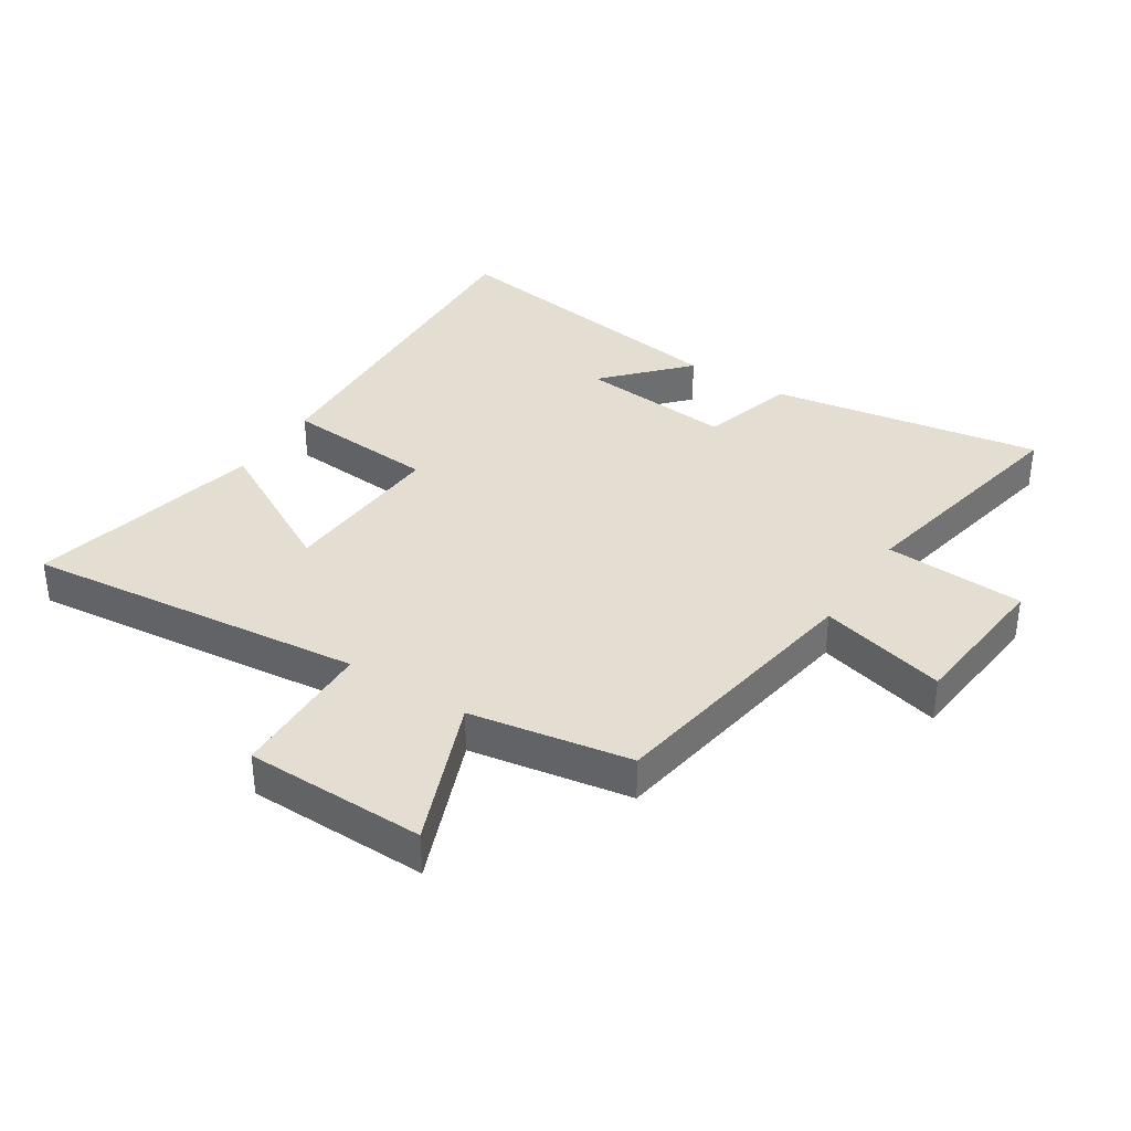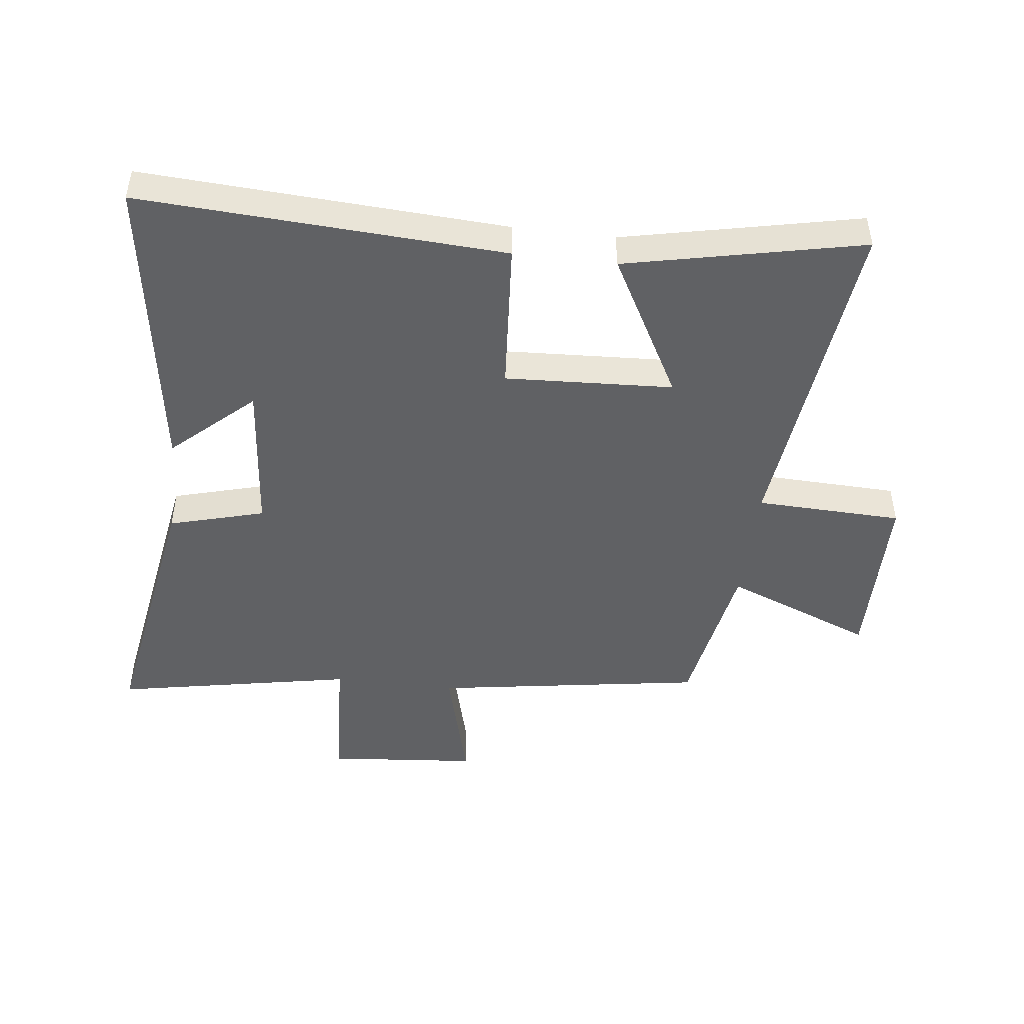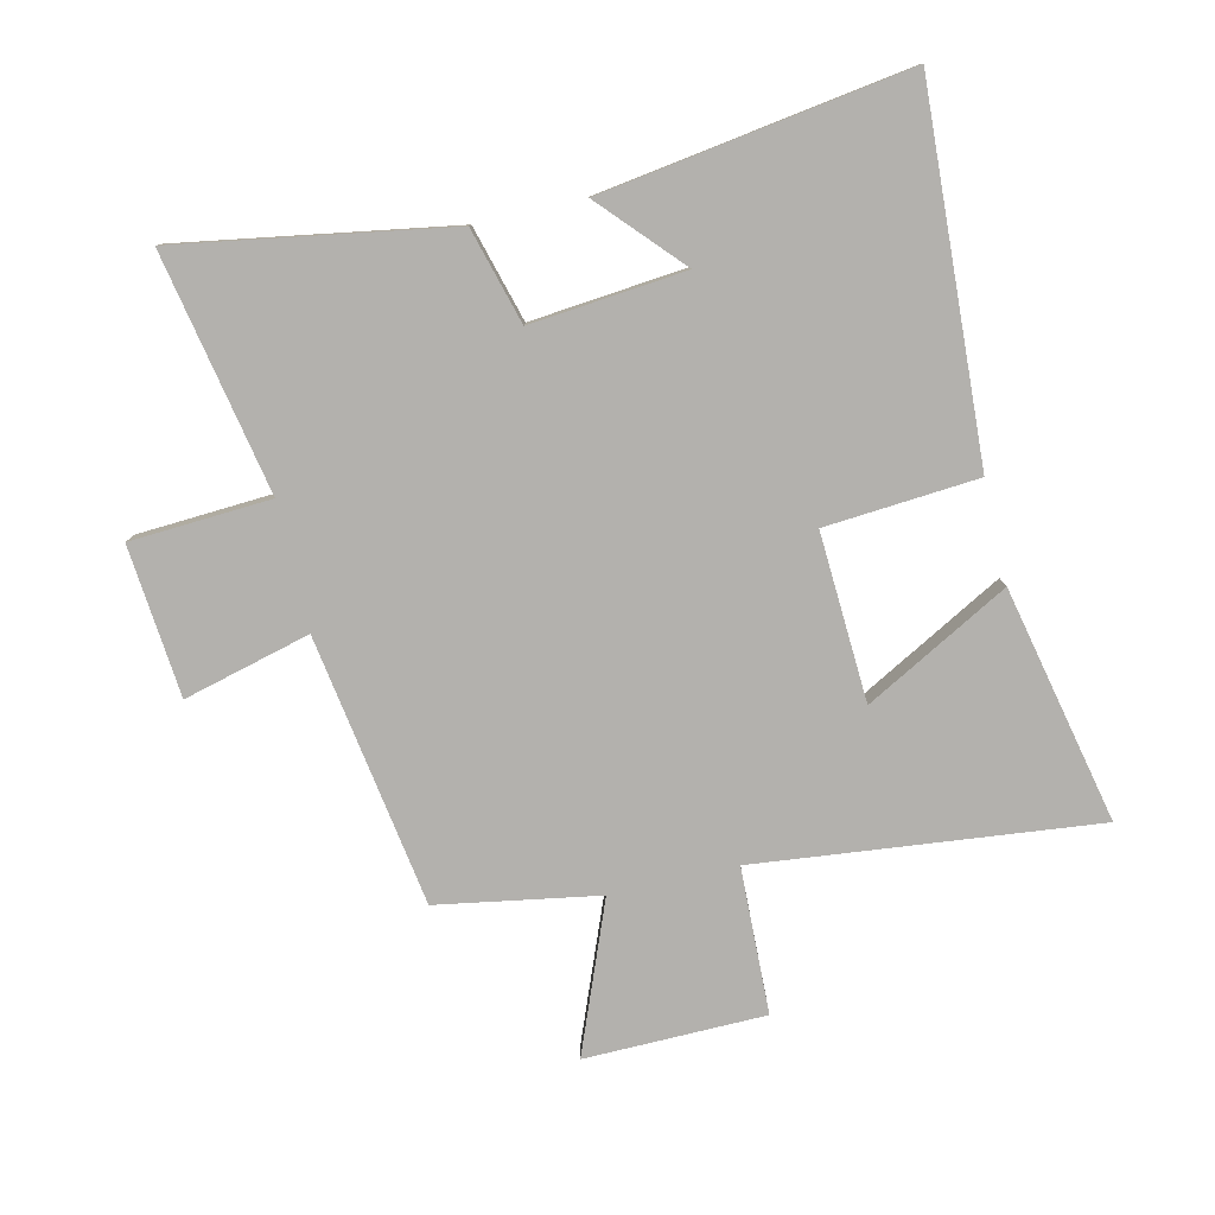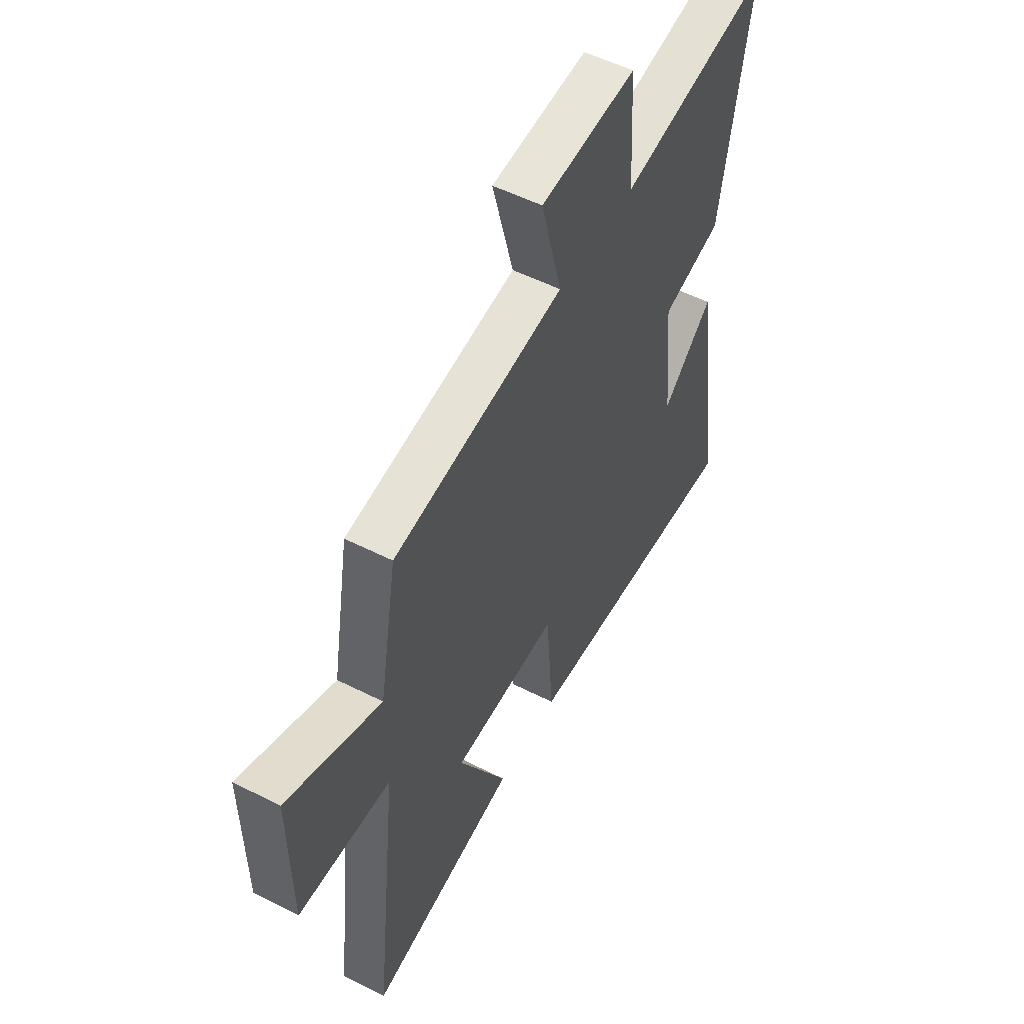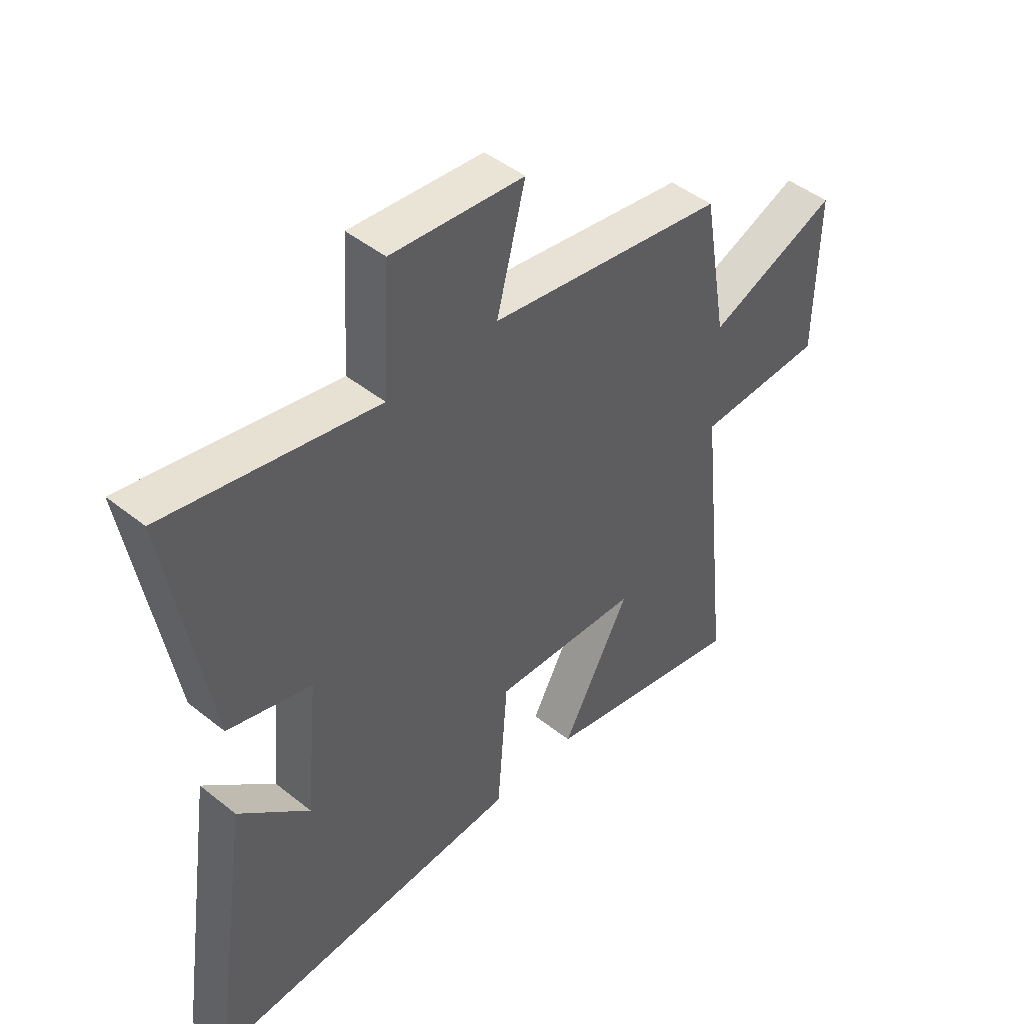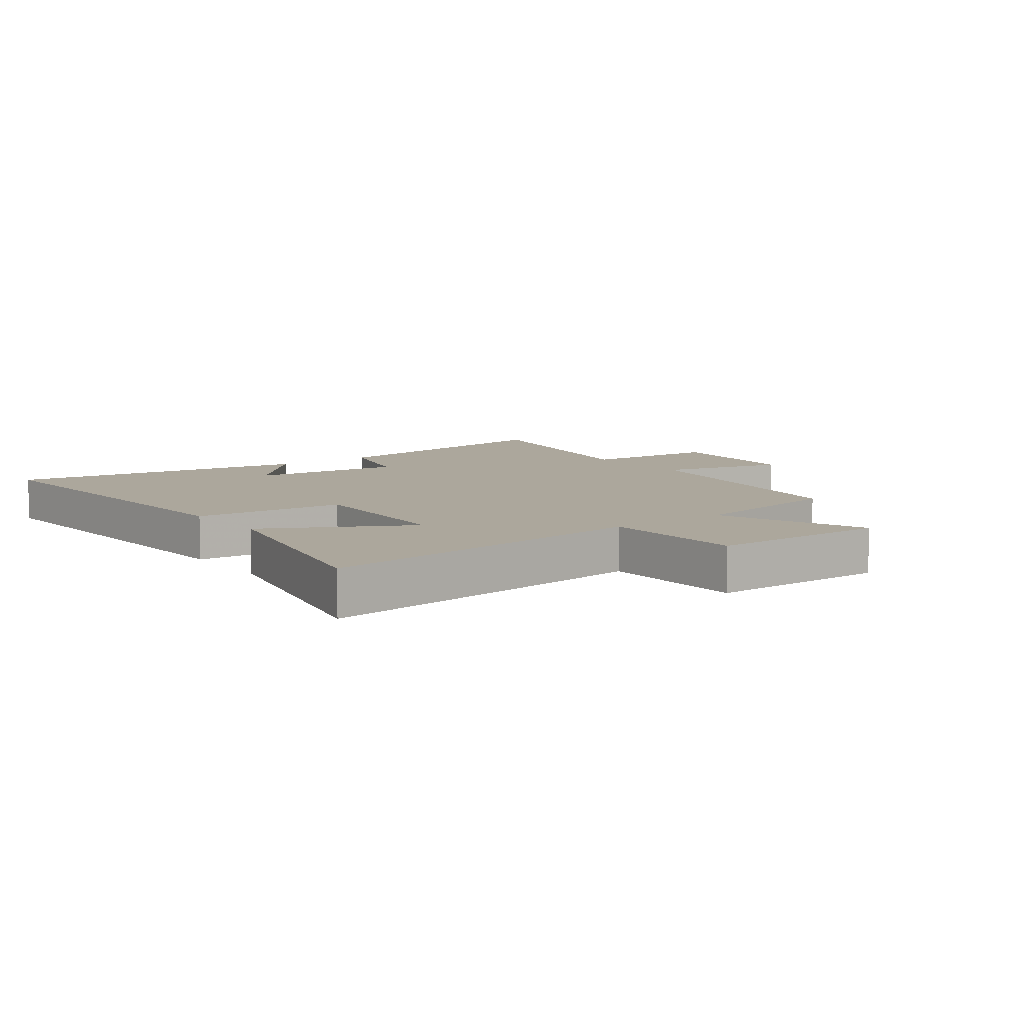
<metadata>
{"format":"obj","ext":"obj","renderer":"f3d","projection":"perspective","resolution":1024,"background":"white","views":[{"elev":36.1,"azim":-57.1,"up":"+Y"},{"elev":-46.9,"azim":173.1,"up":"+Y"},{"elev":-79.3,"azim":103.1,"up":"+Y"},{"elev":53.2,"azim":-61.5,"up":"+Z"},{"elev":46.0,"azim":132.5,"up":"+Z"},{"elev":8.3,"azim":-126.8,"up":"+Y"}]}
</metadata>
<code>
v -0.56 0.07 -0.583
v -0.5 0.07 -0.033
v -0.737 0.07 -0.025
v -0.741 0.07 0.267
v -0.5 0.07 0.171
v -0.455 0.07 0.431
v -0.017 0.07 0.5
v -0.07 0.07 0.705
v 0.174 0.07 0.727
v 0.187 0.07 0.5
v 0.574 0.07 0.575
v 0.5 0.07 0.137
v 0.346 0.07 0.094
v 0.37 0.07 -0.156
v 0.5 0.07 -0.037
v 0.574 0.07 -0.533
v -0.014 0.07 -0.5
v -0.033 0.07 -0.253
v -0.305 0.07 -0.267
v -0.178 0.07 -0.5
v -0.56 0 -0.583
v -0.5 0 -0.033
v -0.737 0 -0.025
v -0.741 0 0.267
v -0.5 0 0.171
v -0.455 0 0.431
v -0.017 0 0.5
v -0.07 0 0.705
v 0.174 0 0.727
v 0.187 0 0.5
v 0.574 0 0.575
v 0.5 0 0.137
v 0.346 0 0.094
v 0.37 0 -0.156
v 0.5 0 -0.037
v 0.574 0 -0.533
v -0.014 0 -0.5
v -0.033 0 -0.253
v -0.305 0 -0.267
v -0.178 0 -0.5
f 19 20 1 2
f 18 19 2
f 16 17 18
f 16 18 2
f 14 15 16
f 14 16 2
f 13 14 2
f 13 2 3
f 12 13 3
f 11 12 3
f 10 11 3
f 7 8 9 10
f 5 6 7 10
f 5 10 3
f 3 4 5
f 22 21 40 39
f 22 39 38
f 38 37 36
f 22 38 36
f 36 35 34
f 22 36 34
f 22 34 33
f 23 22 33
f 23 33 32
f 23 32 31
f 23 31 30
f 30 29 28 27
f 30 27 26 25
f 23 30 25
f 25 24 23
f 1 21 22 2
f 2 22 23 3
f 3 23 24 4
f 4 24 25 5
f 5 25 26 6
f 6 26 27 7
f 7 27 28 8
f 8 28 29 9
f 9 29 30 10
f 10 30 31 11
f 11 31 32 12
f 12 32 33 13
f 13 33 34 14
f 14 34 35 15
f 15 35 36 16
f 16 36 37 17
f 17 37 38 18
f 18 38 39 19
f 19 39 40 20
f 20 40 21 1

</code>
